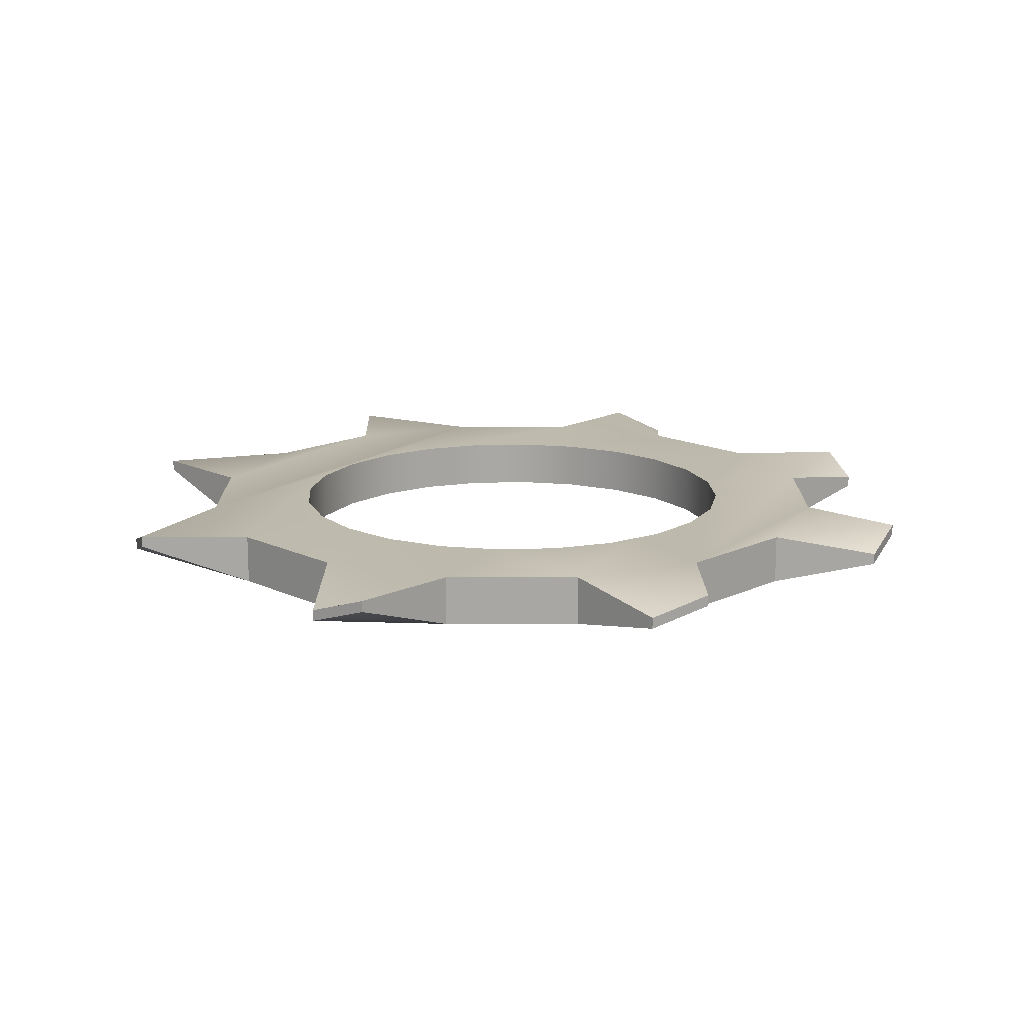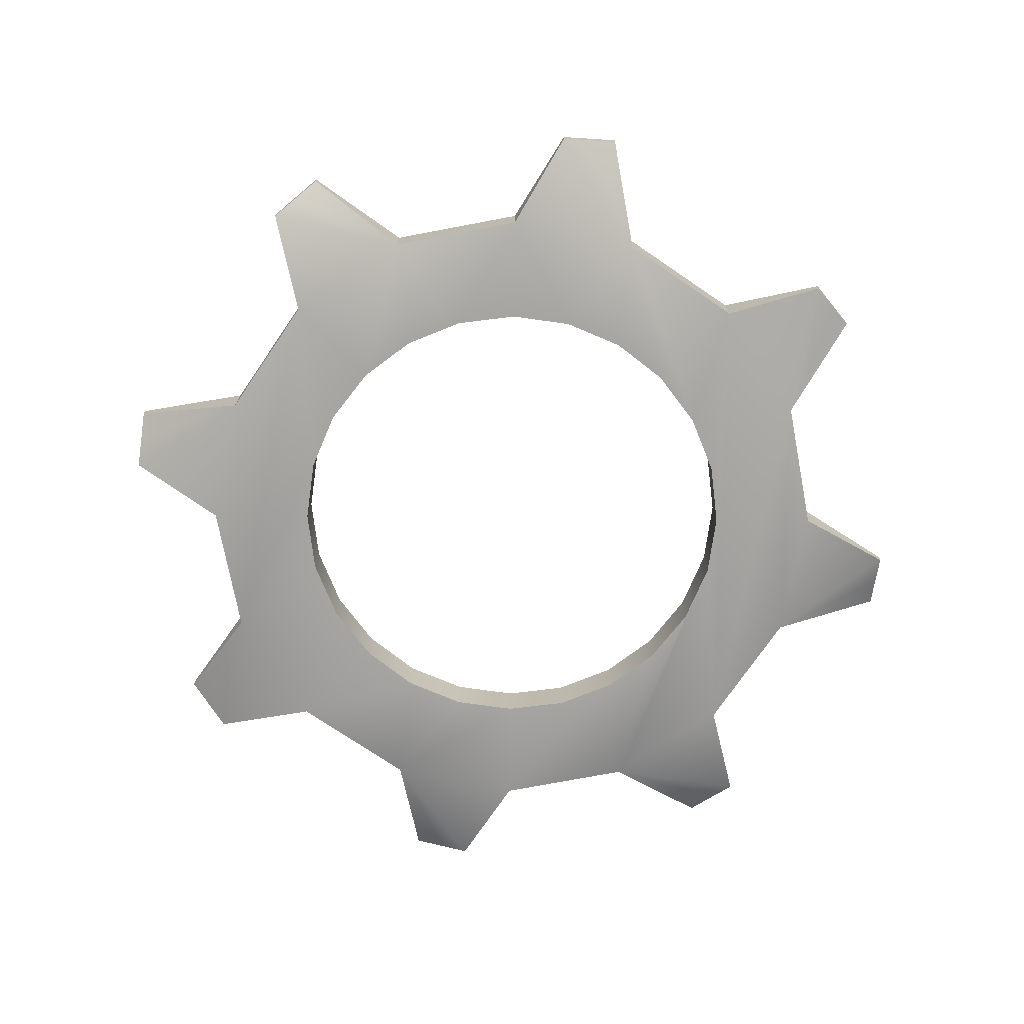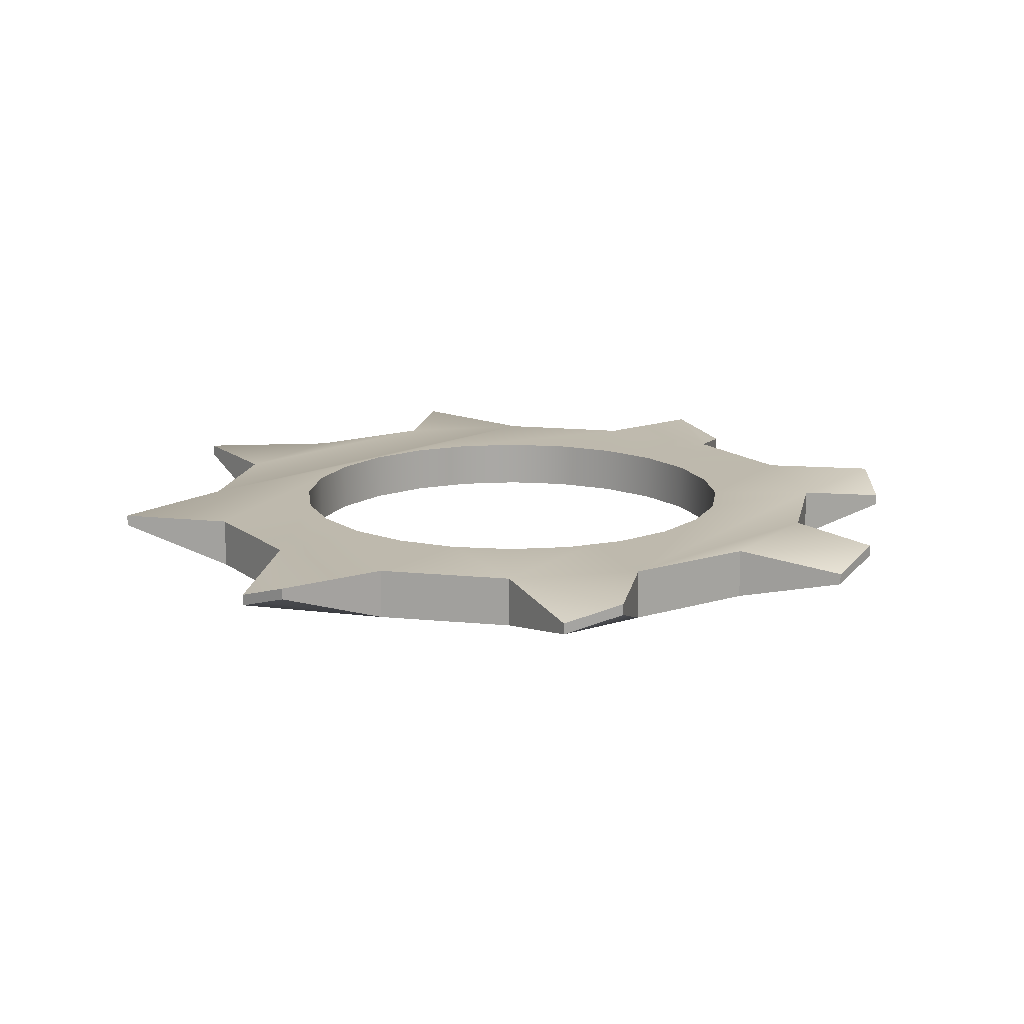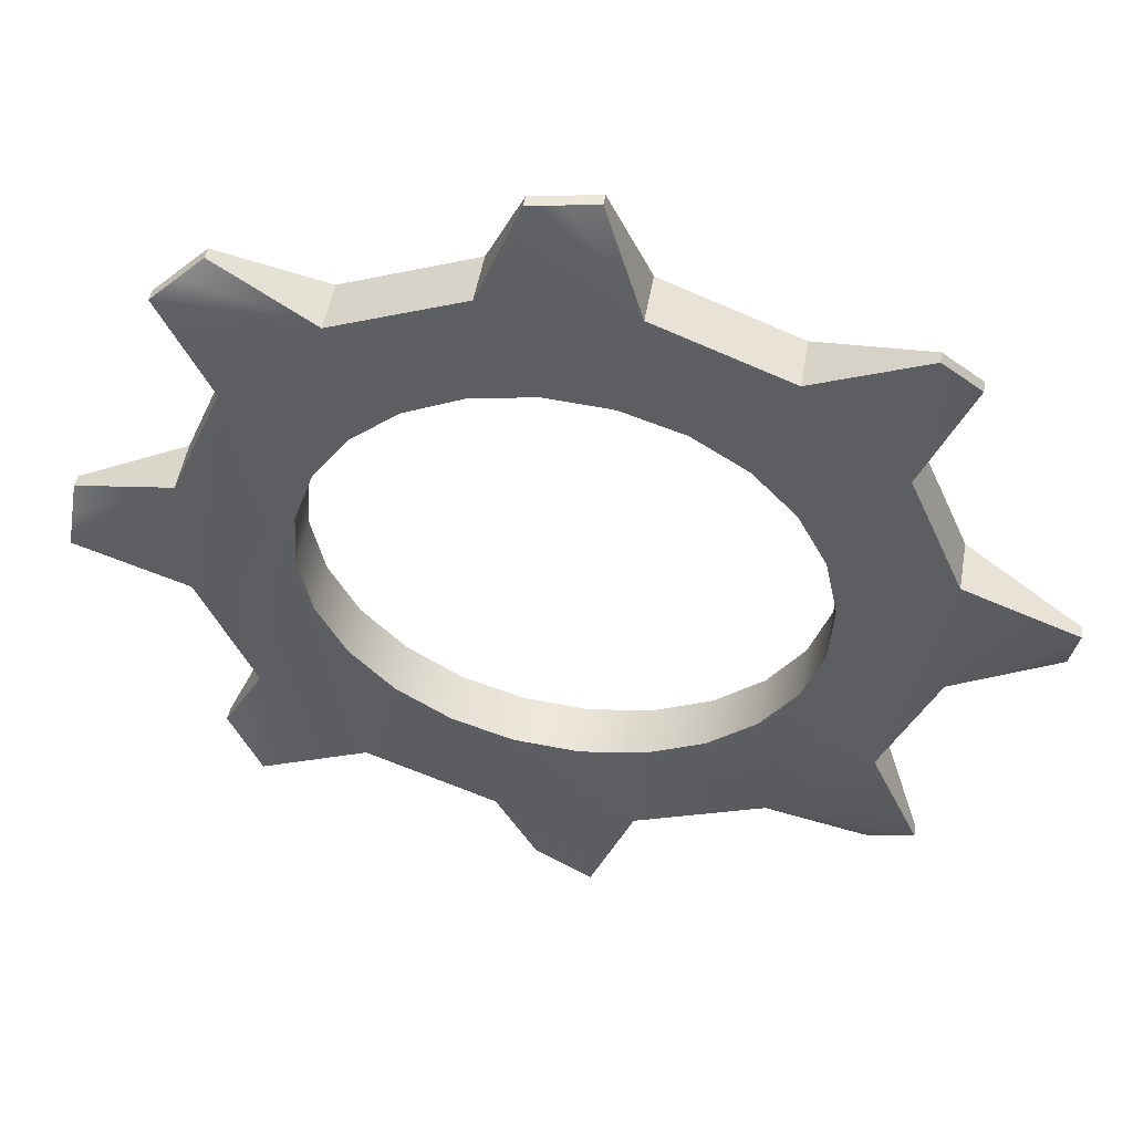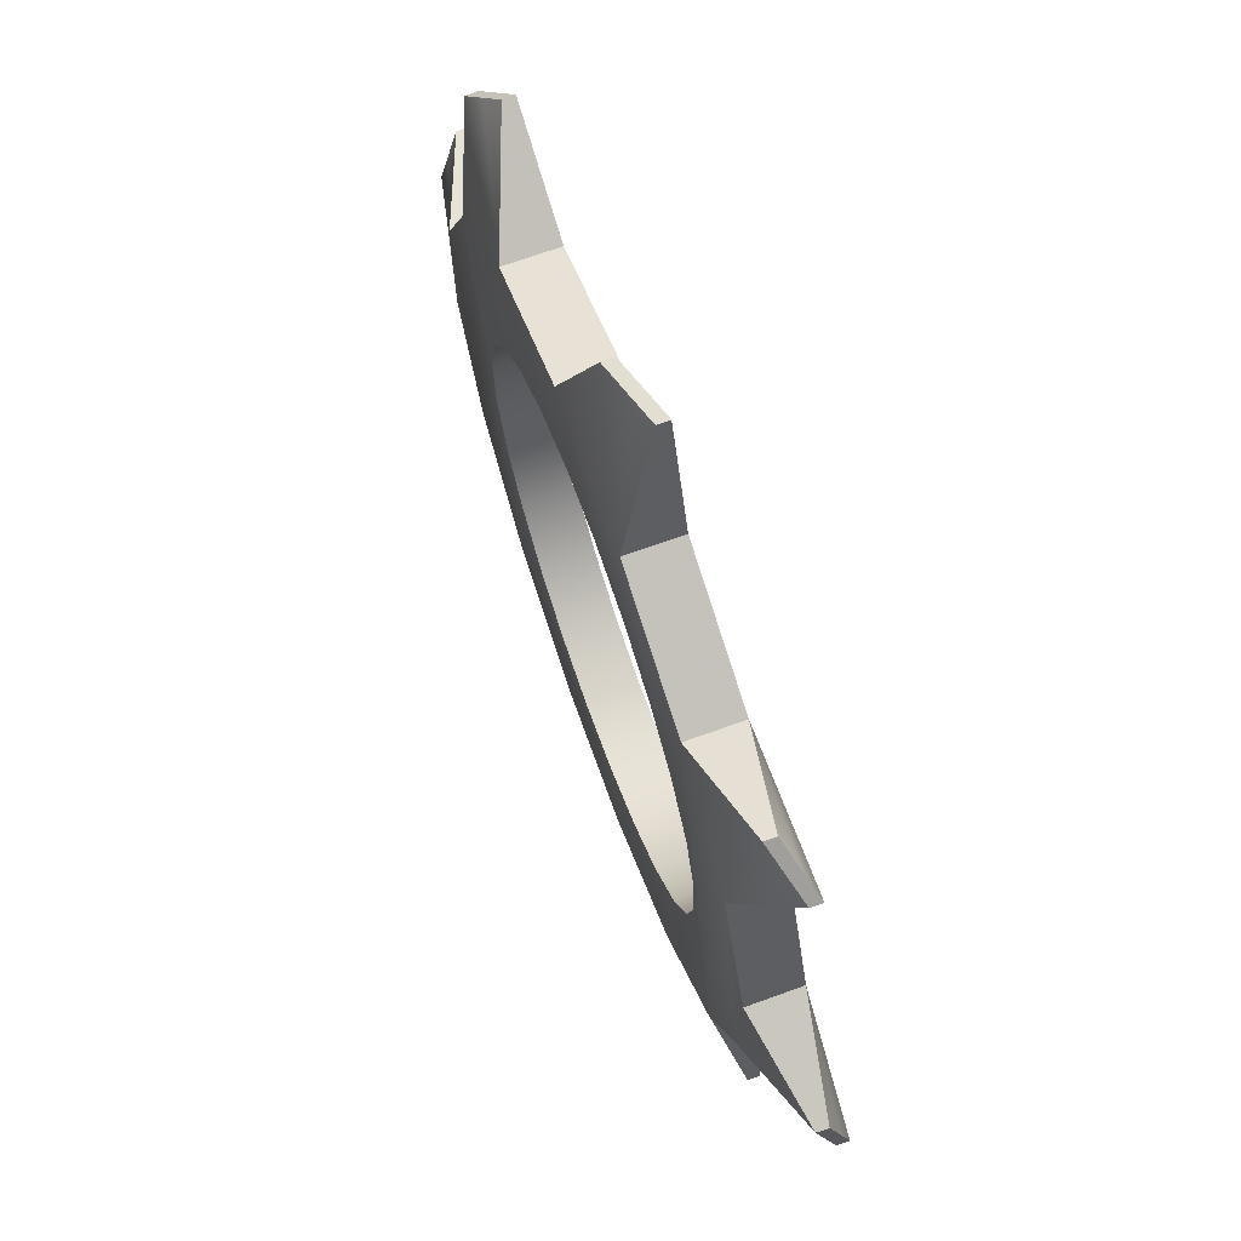
<metadata>
{"format":"obj","ext":"obj","renderer":"f3d","projection":"perspective","resolution":1024,"background":"white","views":[{"elev":15.4,"azim":22.9,"up":"+Z"},{"elev":-73.5,"azim":168.6,"up":"+Z"},{"elev":15.3,"azim":34.6,"up":"+Z"},{"elev":50.3,"azim":9.9,"up":"+Y"},{"elev":70.4,"azim":-109.8,"up":"+Y"}]}
</metadata>
<code>
g Mesh1 External_Star_Washer_1_4_1 Model
v -0.2158 0.9083 0.4847
v -0.2521 0.8532 0.5903
v -0.2521 0.8532 0.4847
f 1 2 3
v -0.2158 0.9083 0.5903
f 2 1 4
f 3 2 1
v -0.2937 0.728 0.5903
f 5 3 2
v -0.2937 0.728 0.4847
f 3 5 6
f 6 5 3
v -0.3014 0.5964 0.4847
f 5 7 6
v -0.3014 0.5964 0.5903
f 7 5 8
f 8 5 7
v -0.403 0.2223 0.5903
f 5 9 8
v -0.2079 1.238 0.5903
f 10 9 5
v -0.4084 1.035 0.5903
f 11 9 10
v -0.514 0.4852 0.5903
f 11 12 9
v -0.5159 0.7707 0.5903
f 12 11 13
f 13 11 12
v -0.5159 0.7707 0.4847
f 11 14 13
v -0.4084 1.035 0.4847
f 14 11 15
f 13 14 11
v -0.7271 0.6946 0.53
f 16 13 14
v -0.7279 0.6948 0.5538
f 13 16 17
f 14 13 16
f 17 16 13
v -0.734 0.6336 0.5732
f 16 18 17
v -0.7333 0.6333 0.5494
f 19 18 16
v -0.7402 0.5723 0.5926
f 19 20 18
v -0.7394 0.5721 0.5688
f 20 19 21
f 21 19 20
v -0.514 0.4852 0.4847
f 19 22 21
f 22 19 16
f 21 22 19
f 12 21 22
f 21 12 20
f 22 21 12
f 20 12 21
f 12 13 20
f 20 13 12
f 13 18 20
f 18 13 17
f 20 18 13
f 18 20 19
f 16 18 19
f 17 18 16
f 17 13 18
f 16 19 22
f 22 16 14
f 14 16 22
f 15 22 14
v -0.403 0.2223 0.4847
f 22 15 23
f 14 22 15
f 23 15 22
v -0.2079 1.238 0.4847
f 23 15 24
f 24 15 23
v -0.4111 1.334 0.53
f 24 15 25
f 25 15 24
v -0.4588 1.295 0.5494
f 15 26 25
v -0.5064 1.256 0.5688
f 26 15 27
f 27 15 26
v -0.5068 1.257 0.5926
f 15 28 27
f 28 15 11
f 11 15 28
f 15 11 14
f 27 28 15
v -0.4591 1.296 0.5732
f 29 27 28
v -0.4115 1.335 0.5538
f 30 27 29
f 30 26 27
f 26 30 25
f 25 30 26
f 10 25 30
f 25 10 24
f 24 10 25
v 0.05505 1.349 0.4847
f 10 31 24
v 0.05505 1.349 0.5903
f 31 10 32
f 24 31 10
v -0.1796 0.9634 0.4847
f 33 24 31
f 1 24 33
f 3 24 1
f 6 24 3
f 23 24 6
f 6 24 23
f 3 24 6
f 1 24 3
f 33 24 1
f 31 24 33
v -0.08097 1.051 0.4847
f 33 31 34
f 34 31 33
v 0.03695 1.11 0.4847
f 34 31 35
f 35 31 34
v 0.1662 1.137 0.4847
f 35 31 36
f 36 31 35
v 0.3405 1.351 0.4847
f 36 31 37
f 37 31 36
v 0.2644 1.562 0.53
f 37 31 38
f 38 31 37
v 0.2031 1.569 0.5494
f 31 39 38
v 0.1419 1.575 0.5688
f 39 31 40
f 38 39 31
v 0.2646 1.563 0.5538
f 39 41 38
f 41 39 40
f 38 41 39
v 0.3405 1.351 0.5903
f 42 38 41
f 38 42 37
f 37 42 38
v 0.605 1.244 0.4847
f 42 43 37
v 0.605 1.244 0.5903
f 43 42 44
f 37 43 42
v 0.4231 1.087 0.4847
f 45 37 43
v 0.3243 1.12 0.4847
f 46 37 45
v 0.2979 1.129 0.4847
f 47 37 46
f 36 37 47
f 47 37 36
f 46 37 47
f 45 37 46
f 43 37 45
v 0.5332 1.015 0.4847
f 45 43 48
f 48 43 45
v 0.6209 0.9164 0.4847
f 48 43 49
f 49 43 48
v 0.8082 1.043 0.4847
f 49 43 50
f 50 43 49
v 0.9037 1.247 0.53
f 51 50 43
v 0.8082 1.043 0.5903
f 51 52 50
v 0.9044 1.247 0.5538
f 52 51 53
f 50 52 51
v 0.9192 0.7803 0.5903
f 54 50 52
v 0.9192 0.7803 0.4847
f 50 54 55
f 55 54 50
v 1.145 0.6935 0.5688
f 54 56 55
v 1.145 0.6932 0.5926
f 56 54 57
f 55 56 54
v 1.138 0.6323 0.5494
f 58 55 56
v 1.132 0.571 0.53
f 55 58 59
f 59 58 55
v 1.139 0.632 0.5732
f 60 59 58
v 1.133 0.5708 0.5538
f 59 60 61
f 61 60 59
f 57 61 60
v 0.9211 0.4949 0.5903
f 61 57 62
f 62 57 61
f 57 54 62
f 57 54 56
f 62 54 57
v 0.8136 0.2304 0.5903
f 54 63 62
f 52 63 54
v 0.7066 0.6692 0.5903
f 64 63 52
v 0.6989 0.5375 0.5903
f 65 63 64
v 0.6573 0.4123 0.5903
f 66 63 65
v 0.621 0.3572 0.5903
f 67 63 66
v 0.6131 0.02722 0.5903
f 67 68 63
v 0.5848 0.3022 0.5903
f 69 68 67
v 0.4862 0.2145 0.5903
f 70 68 69
v 0.3682 0.1554 0.5903
f 71 68 70
v 0.3501 -0.08379 0.5903
f 71 72 68
v 0.239 0.1288 0.5903
f 73 72 71
v 0.1073 0.1365 0.5903
f 74 72 73
v 0.06468 -0.0857 0.5903
f 74 75 72
v -0.01786 0.1781 0.5903
f 76 75 74
v -0.128 0.2506 0.5903
f 77 75 76
v -0.1998 0.02176 0.5903
f 77 78 75
v -0.2157 0.3492 0.5903
f 79 78 77
v -0.2748 0.4671 0.5903
f 80 78 79
f 8 78 80
f 78 8 9
f 9 8 78
f 8 9 5
f 5 9 10
f 10 9 11
f 9 12 11
f 12 23 9
f 23 12 22
f 9 23 12
v -0.4985 0.01906 0.53
f 81 9 23
v -0.4992 0.01869 0.5538
f 9 81 82
f 82 81 9
v -0.4595 -0.02862 0.5494
f 83 82 81
v -0.4603 -0.02893 0.5732
f 83 84 82
v -0.4206 -0.07624 0.5688
f 85 84 83
v -0.4213 -0.07661 0.5926
f 84 85 86
f 86 85 84
f 85 78 86
v -0.1998 0.02176 0.4847
f 78 85 87
f 87 85 78
f 83 87 85
f 87 83 81
f 81 83 87
f 81 82 83
f 82 84 83
f 84 9 82
f 9 84 86
f 82 9 84
f 86 84 9
f 78 9 86
f 86 9 78
f 86 78 85
f 83 84 85
f 85 87 83
f 87 81 23
f 23 81 87
f 23 9 81
f 7 87 23
v -0.2748 0.4671 0.4847
f 87 7 88
f 23 87 7
f 88 7 87
f 7 80 88
f 80 7 8
f 88 80 7
f 79 88 80
v -0.2157 0.3492 0.4847
f 88 79 89
f 89 79 88
f 77 89 79
v -0.128 0.2506 0.4847
f 89 77 90
f 90 77 89
v -0.01786 0.1781 0.4847
f 77 91 90
f 91 77 76
f 90 91 77
v 0.06468 -0.0857 0.4847
f 92 90 91
f 87 90 92
f 87 89 90
f 87 88 89
f 89 88 87
f 90 89 87
f 92 90 87
f 91 90 92
v 0.1073 0.1365 0.4847
f 92 91 93
f 93 91 92
f 76 93 91
f 93 76 74
f 91 93 76
f 74 76 93
f 74 75 76
f 72 75 74
v 0.263 -0.31 0.5926
f 72 75 94
f 94 75 72
v 0.1406 -0.2977 0.5538
f 95 94 75
v 0.2018 -0.3038 0.5732
f 94 95 96
f 75 94 95
f 96 95 94
v 0.2633 -0.3093 0.5688
f 95 97 96
v 0.2021 -0.3031 0.5494
f 95 98 97
v 0.1408 -0.2969 0.53
f 98 95 99
f 99 95 98
f 75 99 95
f 99 75 92
f 95 99 75
f 92 75 99
f 75 87 92
f 87 75 78
f 92 87 75
f 78 75 87
f 75 78 77
f 77 78 79
f 79 78 80
f 80 78 8
f 8 7 80
f 80 88 79
f 79 89 77
f 76 75 77
f 76 77 91
v 0.3501 -0.08379 0.4847
f 100 99 92
f 92 99 100
f 100 98 99
f 98 100 97
f 99 98 100
f 97 100 98
f 72 97 100
f 97 72 94
f 94 72 97
f 100 97 72
f 100 68 72
v 0.6131 0.02722 0.4847
f 68 100 101
f 101 100 68
v 0.3682 0.1554 0.4847
f 100 102 101
v 0.239 0.1288 0.4847
f 100 103 102
f 100 93 103
f 92 93 100
f 100 93 92
f 103 93 100
f 74 103 93
f 103 74 73
f 93 103 74
f 73 74 103
f 73 72 74
f 71 72 73
f 68 72 71
f 72 68 100
f 70 68 71
f 69 68 70
f 67 68 69
f 63 68 67
v 0.912 0.008883 0.5926
f 104 63 68
v 0.9116 0.009574 0.5688
f 105 63 104
v 0.8136 0.2304 0.4847
f 63 105 106
f 104 63 105
f 68 63 104
v 0.8167 -0.06899 0.5538
f 107 104 68
v 0.8643 -0.03007 0.5732
f 104 107 108
f 68 104 107
f 108 107 104
f 107 105 108
v 0.864 -0.02934 0.5494
f 107 109 105
v 0.8163 -0.0683 0.53
f 109 107 110
f 110 107 109
f 68 110 107
f 110 68 101
f 101 68 110
f 107 110 68
f 110 101 106
f 106 101 110
v 0.621 0.3572 0.4847
f 101 111 106
v 0.5848 0.3022 0.4847
f 101 112 111
v 0.4862 0.2145 0.4847
f 101 113 112
f 101 102 113
f 101 102 100
f 113 102 101
f 71 113 102
f 113 71 70
f 102 113 71
f 70 71 113
f 70 112 113
f 112 70 69
f 113 112 70
f 112 113 101
f 111 112 101
f 112 67 111
f 67 112 69
f 69 112 67
f 69 70 112
f 111 67 112
f 66 111 67
v 0.6573 0.4123 0.4847
f 111 66 114
f 67 111 66
f 114 66 111
f 65 114 66
v 0.6989 0.5375 0.4847
f 114 65 115
f 66 114 65
f 115 65 114
f 64 115 65
v 0.7066 0.6692 0.4847
f 115 64 116
f 65 115 64
f 116 64 115
v 0.68 0.7984 0.5903
f 117 116 64
v 0.68 0.7984 0.4847
f 116 117 118
f 64 116 117
f 118 117 116
v 0.6209 0.9164 0.5903
f 119 118 117
f 118 119 49
f 117 118 119
f 49 119 118
v 0.5332 1.015 0.5903
f 120 49 119
f 49 120 48
f 119 49 120
f 48 120 49
f 120 45 48
v 0.4231 1.087 0.5903
f 45 120 121
f 48 45 120
f 121 120 45
f 44 121 120
f 42 121 44
v 0.2979 1.129 0.5903
f 42 122 121
v 0.1662 1.137 0.5903
f 42 123 122
f 32 123 42
v 0.03695 1.11 0.5903
f 32 124 123
v -0.08097 1.051 0.5903
f 32 125 124
v -0.1796 0.9634 0.5903
f 32 126 125
f 10 126 32
f 10 4 126
f 10 2 4
f 10 5 2
f 2 5 10
f 2 3 5
f 4 2 10
f 4 1 2
f 33 4 1
f 4 33 126
f 1 4 33
f 126 33 4
f 33 125 126
f 125 33 34
f 34 33 125
f 126 125 33
f 125 126 32
f 32 126 10
f 126 4 10
f 32 10 31
v 0.1421 1.576 0.5926
f 127 31 32
f 31 127 40
f 32 31 127
f 40 127 31
v 0.2034 1.569 0.5732
f 128 40 127
f 41 40 128
f 40 39 41
f 40 31 39
f 128 40 41
f 127 40 128
f 42 128 127
f 128 42 41
f 127 128 42
f 41 42 128
f 41 38 42
f 42 127 32
f 32 127 42
f 42 123 32
f 122 123 42
f 36 122 123
f 122 36 47
f 47 36 122
f 123 122 36
f 123 35 36
f 35 123 124
f 36 35 123
f 124 123 35
f 123 124 32
f 124 125 32
f 34 124 125
f 124 34 35
f 35 34 124
f 125 124 34
f 47 121 122
f 47 45 121
f 45 47 46
f 46 47 45
f 121 45 47
f 122 121 47
f 121 122 42
f 44 121 42
f 120 121 44
f 44 120 119
f 119 120 44
f 44 119 52
f 52 119 44
f 52 119 117
f 117 119 52
f 52 117 64
f 64 117 52
f 52 63 64
f 54 63 52
f 62 63 54
v 0.9211 0.4949 0.4847
f 63 129 62
f 129 63 106
f 106 63 129
f 106 105 63
f 109 106 105
f 106 109 110
f 110 109 106
f 105 106 109
f 105 109 107
f 108 105 107
f 108 105 104
f 104 105 108
f 62 129 63
f 59 62 129
f 62 59 61
f 129 62 59
f 61 59 62
f 59 129 55
f 55 129 59
f 106 55 129
f 106 50 55
f 106 116 50
f 106 115 116
f 106 114 115
f 106 111 114
f 106 111 101
f 114 111 106
f 115 114 106
f 116 115 106
f 50 116 106
f 118 50 116
f 49 50 118
f 118 50 49
f 116 50 118
f 55 50 106
f 129 55 106
f 52 50 54
f 64 63 65
f 65 63 66
f 66 63 67
v 0.8265 1.342 0.5926
f 130 44 52
v 0.8258 1.342 0.5688
f 131 44 130
f 44 131 43
f 43 131 44
v 0.8647 1.294 0.5494
f 132 43 131
f 43 132 51
f 51 132 43
f 132 53 51
v 0.8655 1.295 0.5732
f 53 132 133
f 51 53 132
f 53 51 52
f 53 130 52
f 130 53 133
f 52 130 53
f 52 44 130
f 130 44 131
f 133 131 130
f 133 132 131
f 133 132 53
f 131 132 133
f 131 43 132
f 130 131 133
f 133 53 130
f 43 50 51
f 44 42 43
f 102 73 71
f 73 102 103
f 103 102 73
f 102 103 100
f 71 73 102
f 96 97 94
f 96 97 95
f 94 97 96
f 97 98 95
f 23 6 7
f 7 6 23
f 6 7 5
f 22 12 23
f 10 28 11
f 11 28 10
f 10 29 28
f 29 10 30
f 28 29 10
f 28 27 29
f 29 27 30
f 27 26 30
f 30 10 29
f 30 25 10
f 57 58 56
f 60 58 57
f 58 59 60
f 57 58 60
f 56 58 57
f 56 55 58
f 60 61 57
f 25 26 15
g Mesh2 External_Star_Washer_1_4_1 Model
l 111 112
l 114 111
l 115 114
l 116 115
l 118 116
l 49 118
l 48 49
l 45 48
l 46 45
l 47 46
l 36 47
l 35 36
l 34 35
l 33 34
l 1 33
l 3 1
l 6 3
l 7 6
l 88 7
l 89 88
l 90 89
l 91 90
l 93 91
l 103 93
l 102 103
l 113 102
l 112 113
g Mesh3 External_Star_Washer_1_4_1 Model
l 87 92
l 87 78
l 85 87
l 86 85
l 84 86
l 82 84
l 81 82
l 81 83
l 81 23
l 22 23
l 21 22
l 20 21
l 18 20
l 17 18
l 16 17
l 16 14
l 16 19
l 19 21
l 15 14
l 15 11
l 27 15
l 28 27
l 28 11
l 29 28
l 30 29
l 30 10
l 25 30
l 25 24
l 25 26
l 26 27
l 24 10
l 31 24
l 31 32
l 40 31
l 127 40
l 127 32
l 128 127
l 41 128
l 41 42
l 38 41
l 38 37
l 38 39
l 39 40
l 43 37
l 43 44
l 131 43
l 130 131
l 130 44
l 133 130
l 53 133
l 53 52
l 51 53
l 51 50
l 51 132
l 132 131
l 55 50
l 55 54
l 56 55
l 57 56
l 57 54
l 60 57
l 61 60
l 59 61
l 59 129
l 59 58
l 58 56
l 129 62
l 106 129
l 105 106
l 109 105
l 110 109
l 110 107
l 110 101
l 100 101
l 100 72
l 97 100
l 94 97
l 94 72
l 96 94
l 95 96
l 99 95
l 99 92
l 99 98
l 98 97
l 92 75
l 78 75
l 86 78
l 95 75
l 72 68
l 101 68
l 107 68
l 107 108
l 108 104
l 104 63
l 104 105
l 106 63
l 63 62
l 61 62
l 54 52
l 50 52
l 44 42
l 37 42
l 32 10
l 11 13
l 17 13
l 14 13
l 20 12
l 12 9
l 22 12
l 23 9
l 82 9
l 83 85
g Mesh4 External_Star_Washer_1_4_1 Model
l 2 4
l 5 2
l 8 5
l 80 8
l 79 80
l 77 79
l 76 77
l 74 76
l 73 74
l 71 73
l 70 71
l 69 70
l 67 69
l 66 67
l 65 66
l 64 65
l 117 64
l 119 117
l 120 119
l 121 120
l 122 121
l 123 122
l 124 123
l 125 124
l 126 125
l 4 126

</code>
